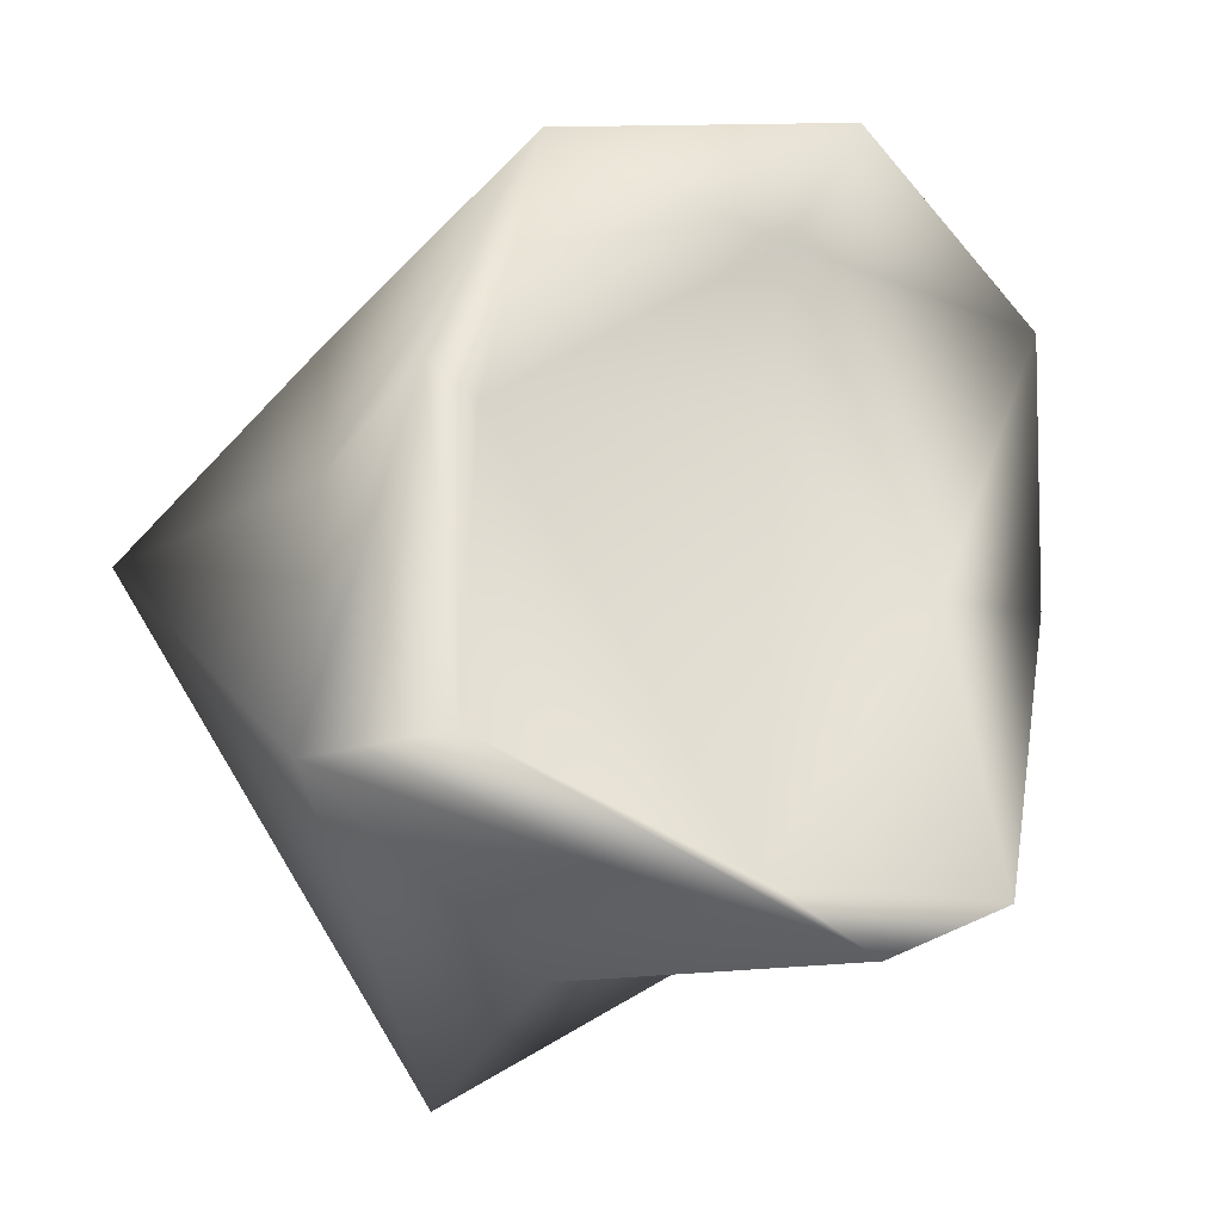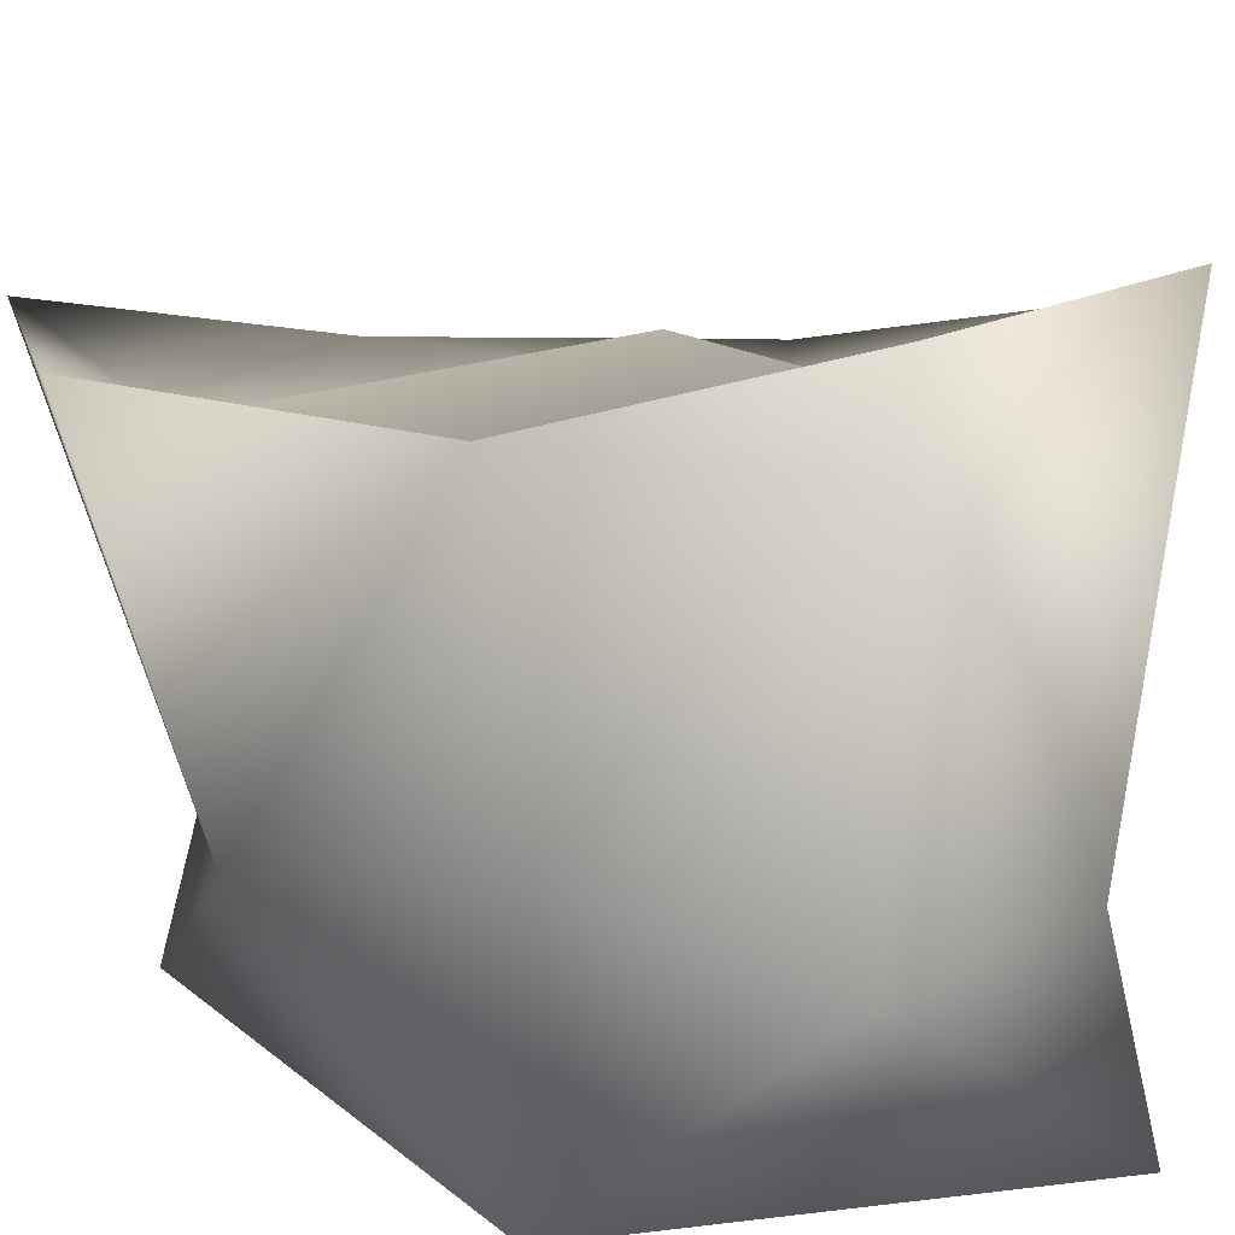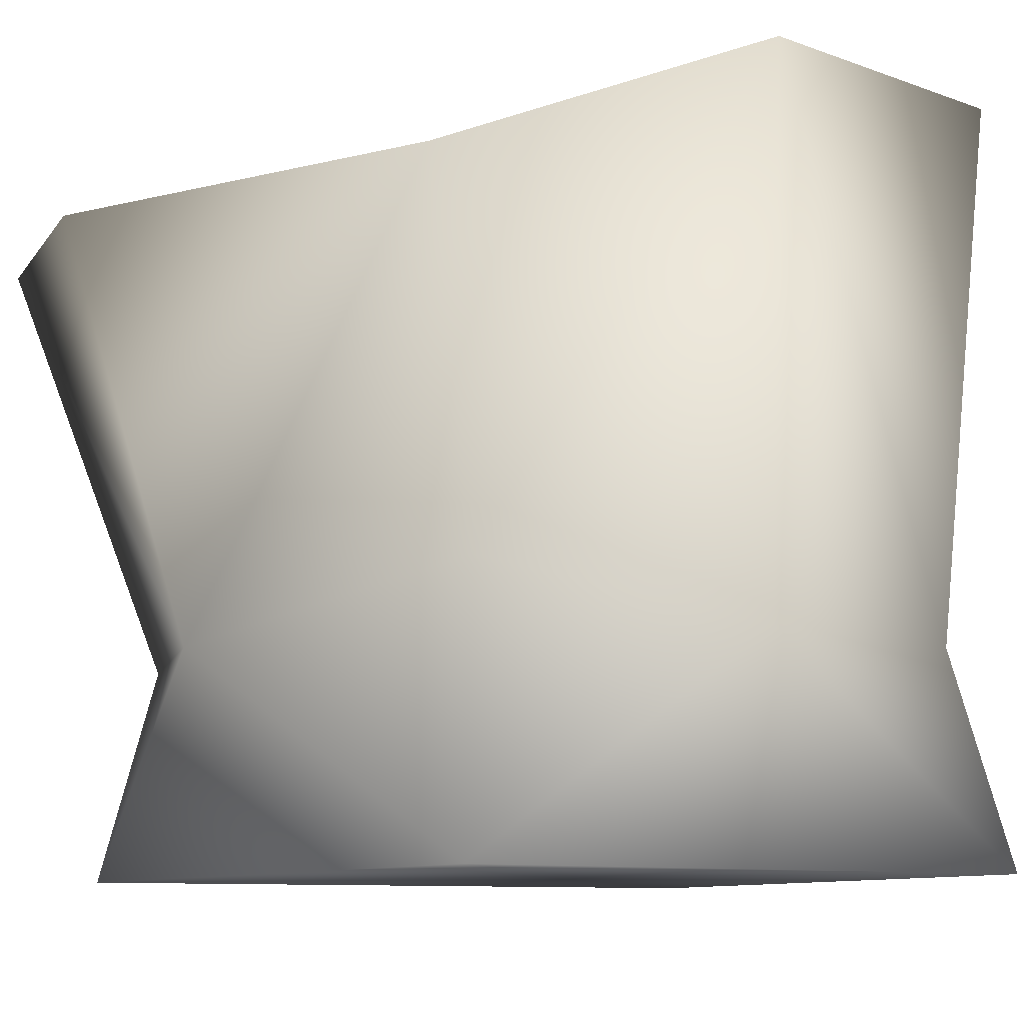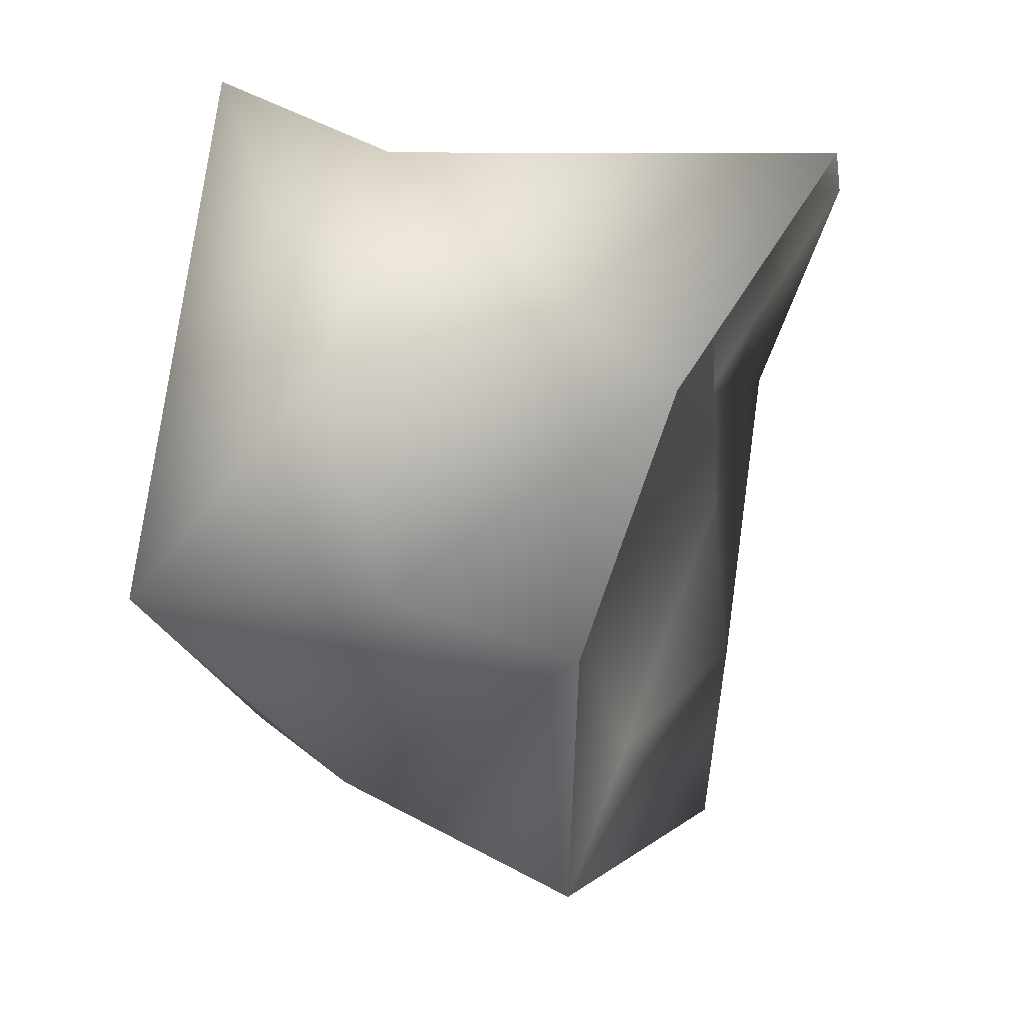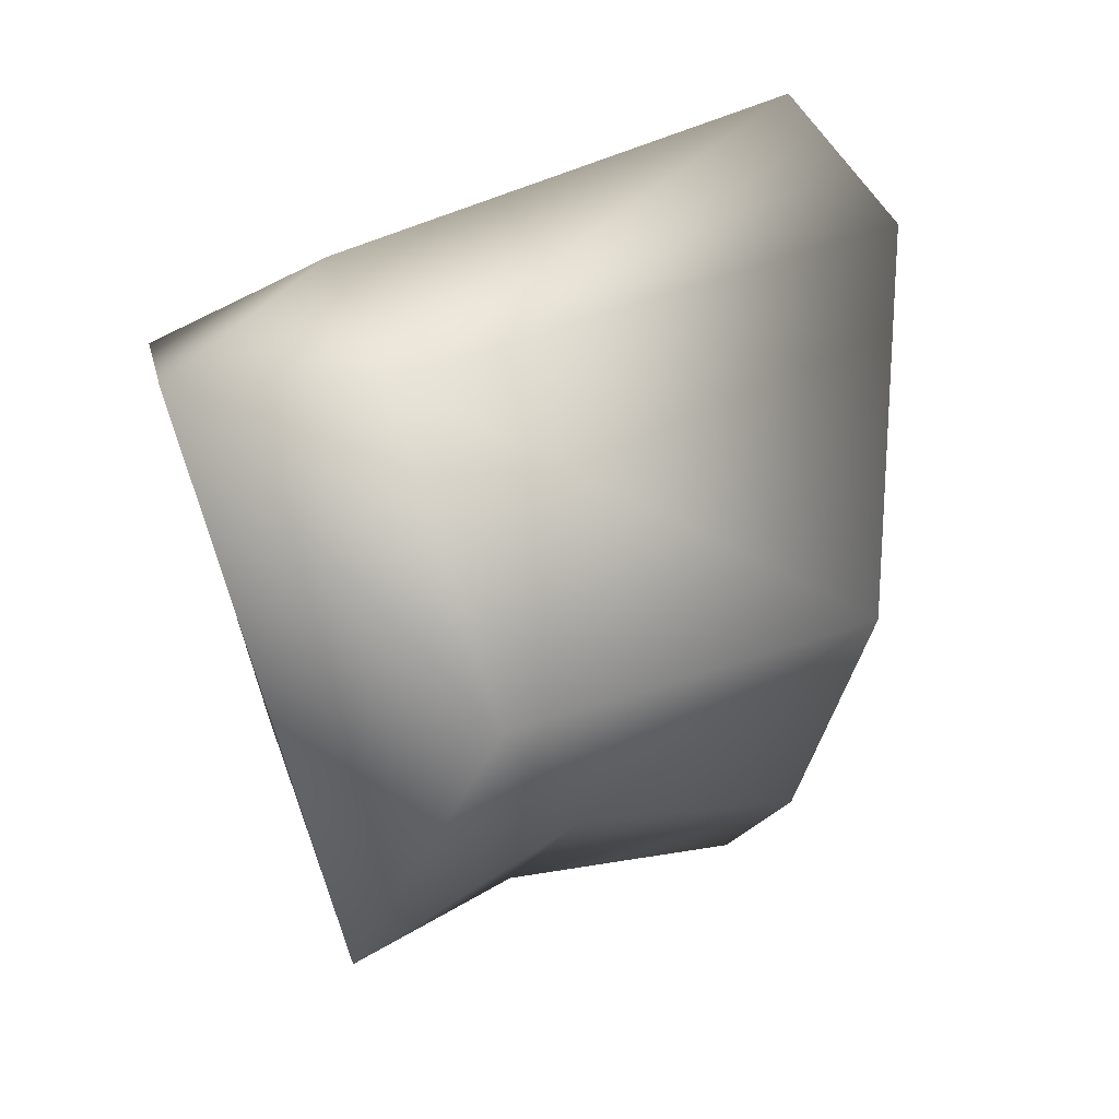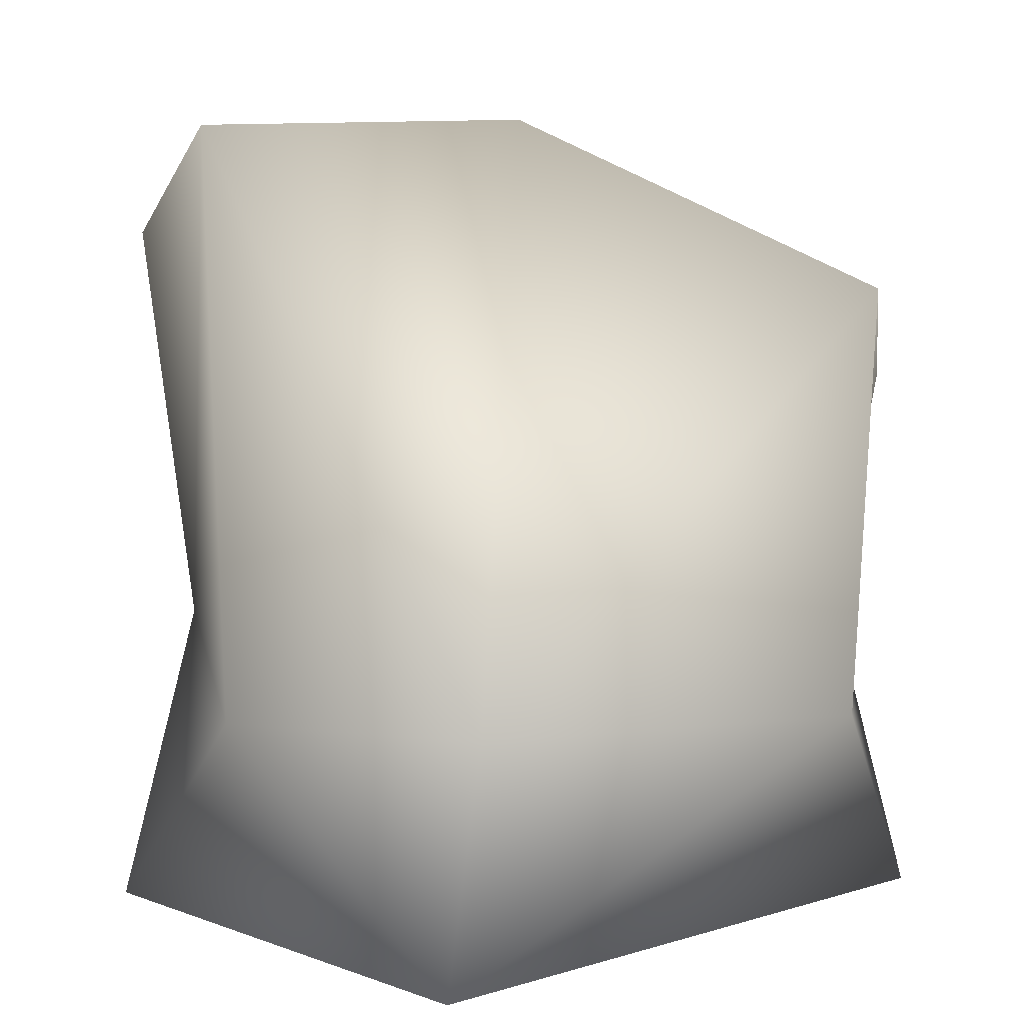
<metadata>
{"format":"obj","ext":"obj","renderer":"f3d","projection":"perspective","resolution":1024,"background":"white","views":[{"elev":-39.4,"azim":137.9,"up":"+Z"},{"elev":22.4,"azim":-68.9,"up":"+Y"},{"elev":-9.2,"azim":-73.7,"up":"+Y"},{"elev":29.6,"azim":99.7,"up":"+Z"},{"elev":67.2,"azim":70.4,"up":"+Z"},{"elev":5.1,"azim":-4.8,"up":"+Y"}]}
</metadata>
<code>
o
v -0.2049 0.11 0.15
v -0.04573 0.1103 0.2368
v -0.2168 0.4934 0.1609
v 0.2807 -0.04024 -0.03209
v -0.069 -0.04157 -0.01977
v -0.05776 -0.04259 -0.3795
v 0.1971 0.11 -0.2564
v 0.2305 0.1604 -0.04257
v 0.2053 0.11 0.15
v -0.07012 -0.04297 0.283
v -0.2803 -0.04024 -0.03209
v -0.1967 0.11 -0.2564
v -0.03607 0.1103 -0.3443
v -0.07239 0.4085 -0.4491
v -0.23 0.1604 -0.04257
v -0.2645 0.4281 -0.062
v 0.2173 0.3902 0.1609
v 0.2649 0.3248 -0.062
v -0.2044 0.3794 -0.05483
v -0.04678 0.3871 0.229
v 0.002898 0.4102 -0.05548
v 0.2048 0.3118 -0.05483
v -0.03957 0.331 -0.3599
v -0.2086 0.4141 -0.3476
v 0.209 0.3109 -0.3476
v -0.02517 0.4922 0.2678
g Geoset0
f 1 2 3
f 4 5 6
f 4 6 7
f 7 8 4
f 4 8 9
f 9 10 4
f 5 4 10
f 11 5 10
f 5 11 6
f 6 11 12
f 12 13 6
f 13 12 14
f 15 16 12
f 15 12 11
f 15 11 1
f 10 1 11
f 2 1 10
f 9 2 10
f 2 9 17
f 17 9 8
f 8 18 17
f 18 8 7
f 1 3 15
f 16 15 3
f 19 16 3
f 3 20 19
f 21 19 20
f 22 21 20
f 21 22 23
f 19 21 23
f 23 24 19
f 16 19 24
f 24 12 16
f 25 23 22
f 25 14 23
f 14 24 23
f 24 14 12
f 17 26 2
f 13 7 6
f 7 13 14
f 14 25 7
f 7 25 18
f 22 18 25
f 18 22 17
f 20 17 22
f 26 17 20
f 3 26 20
f 26 3 2

</code>
